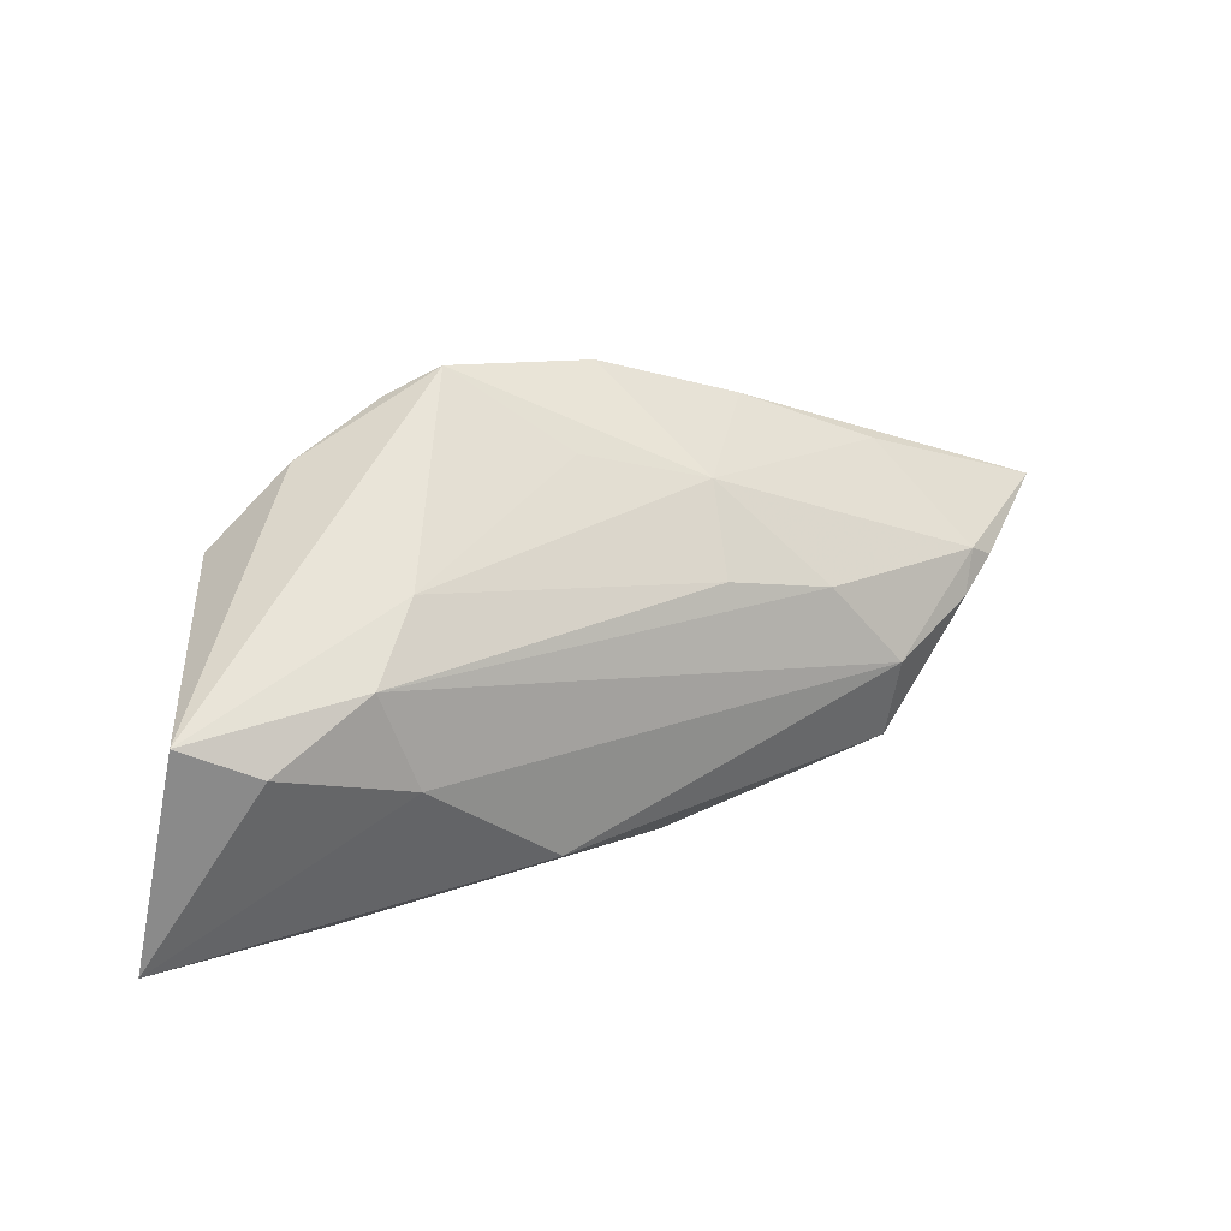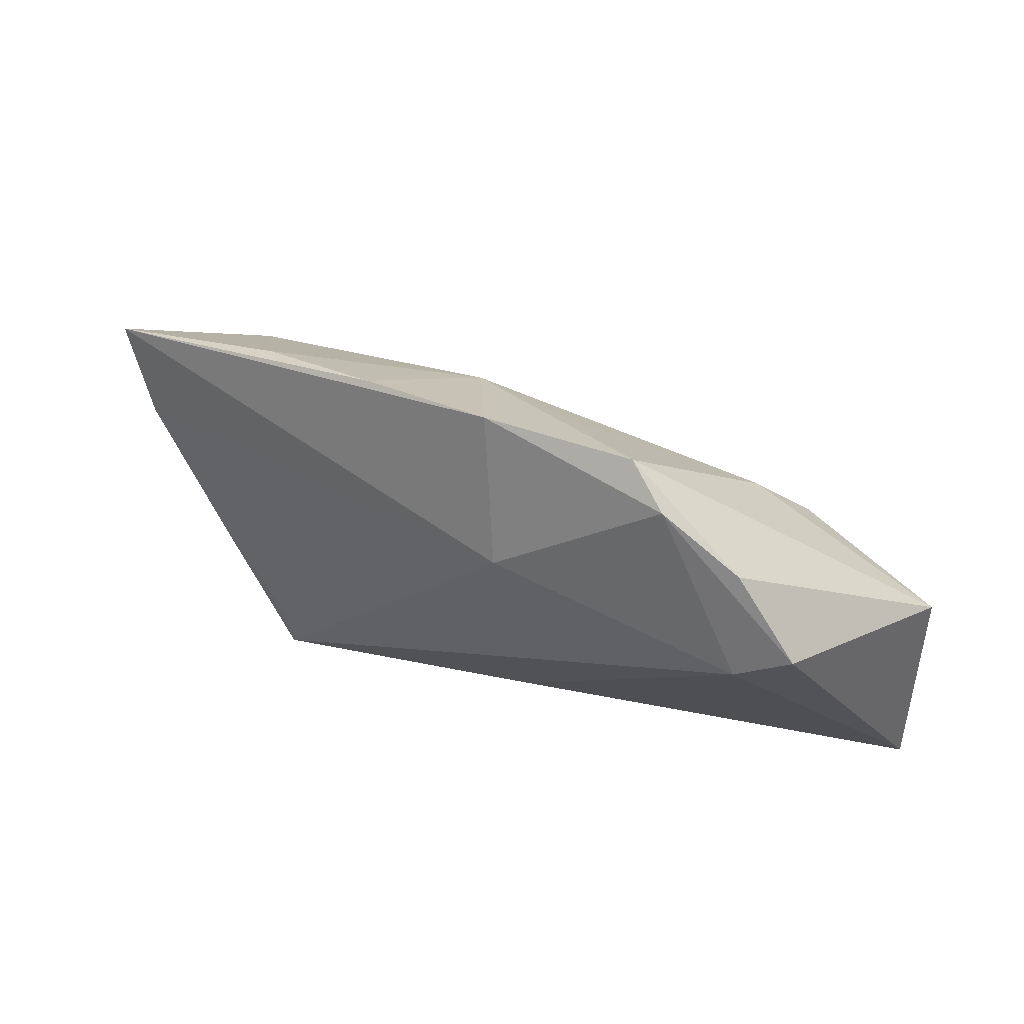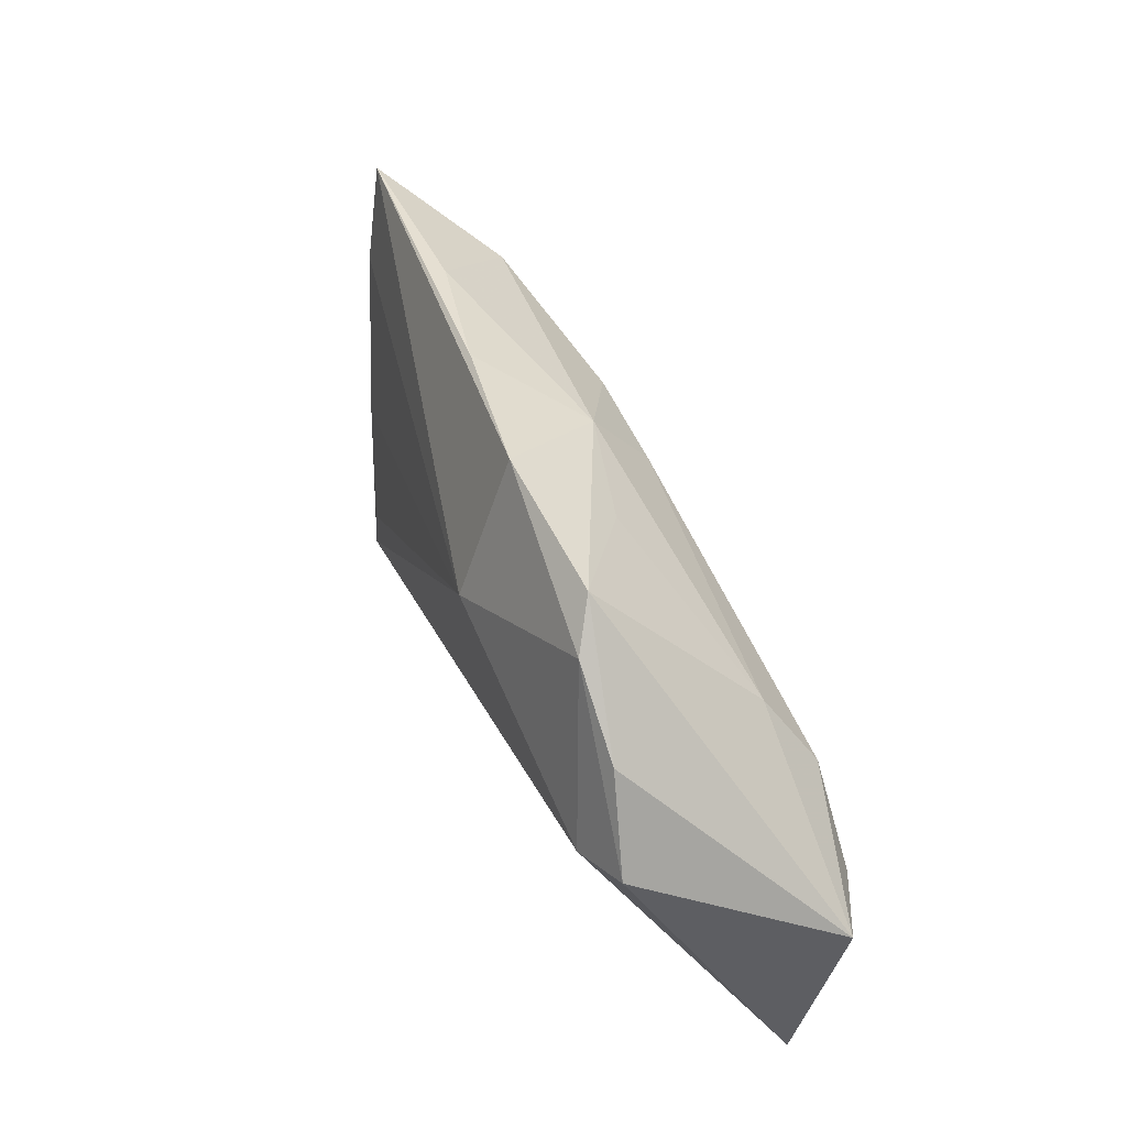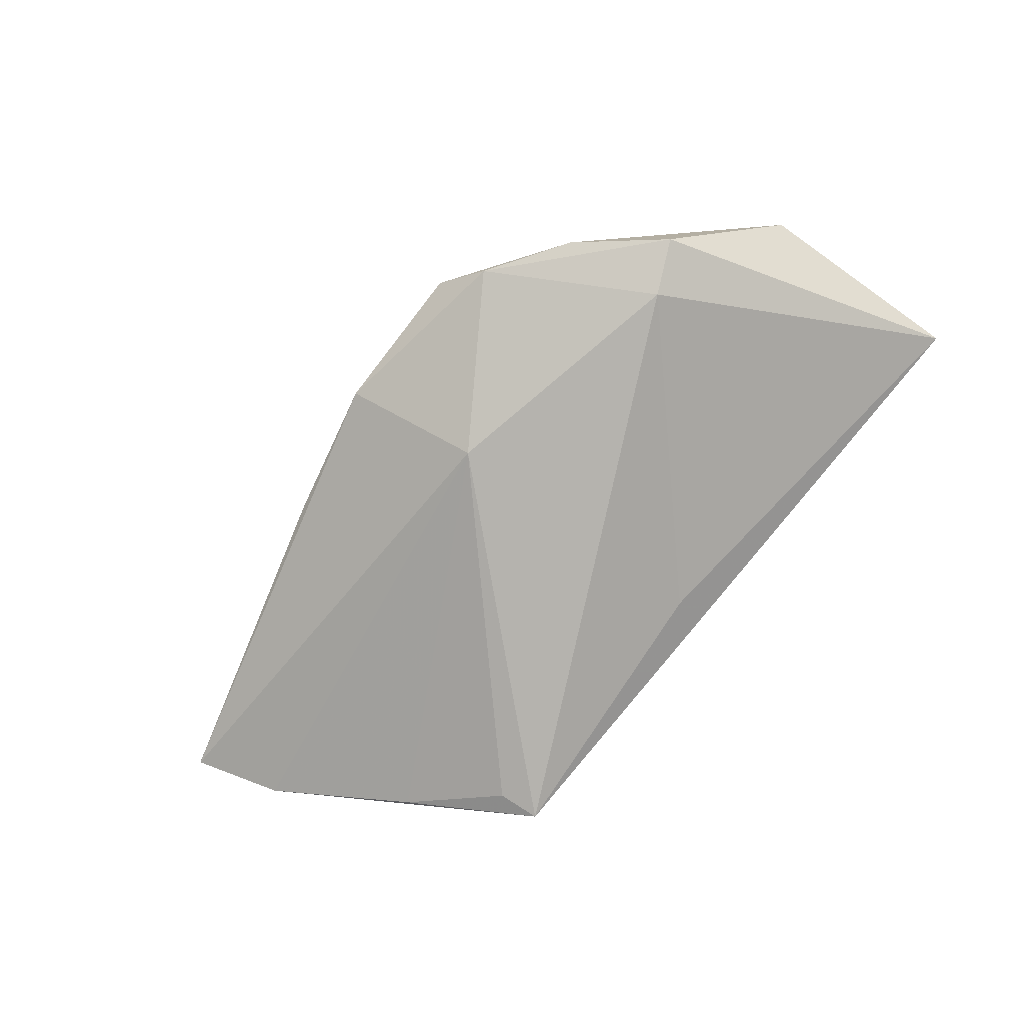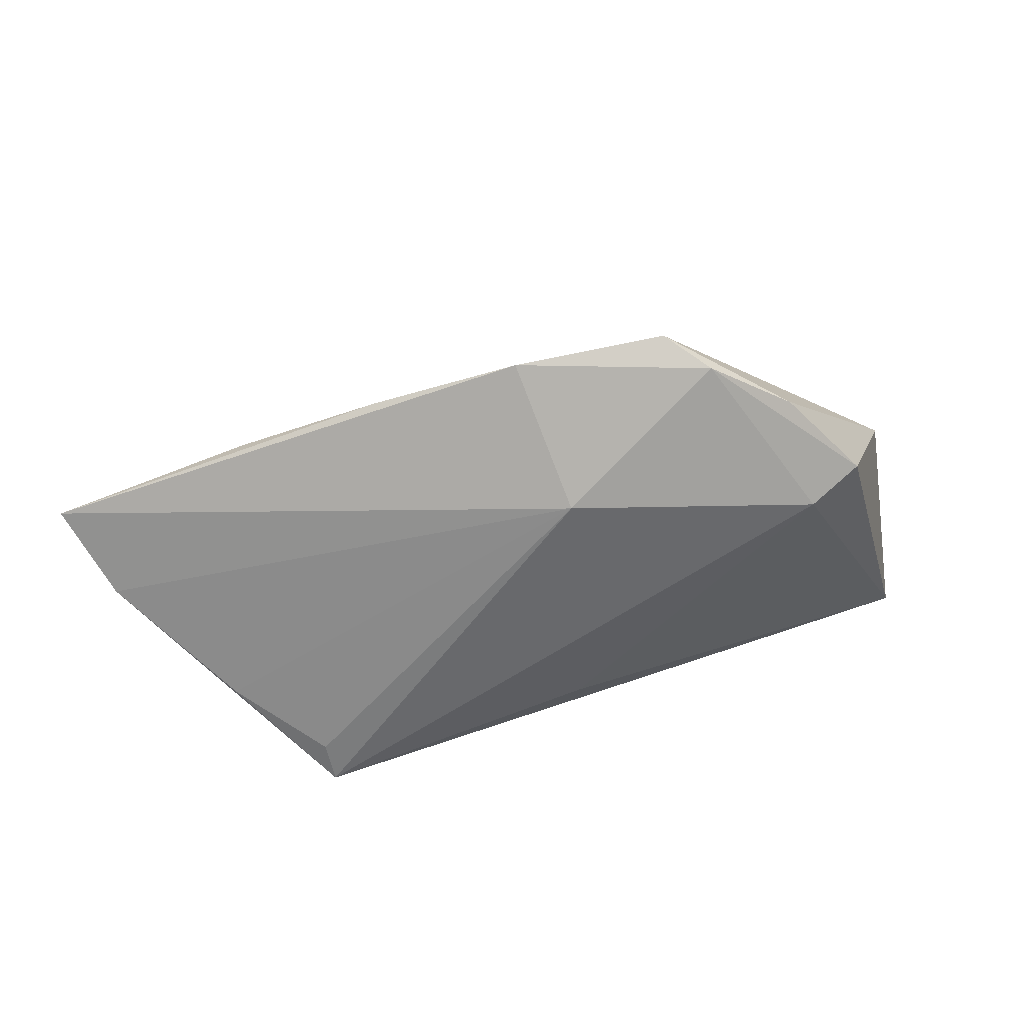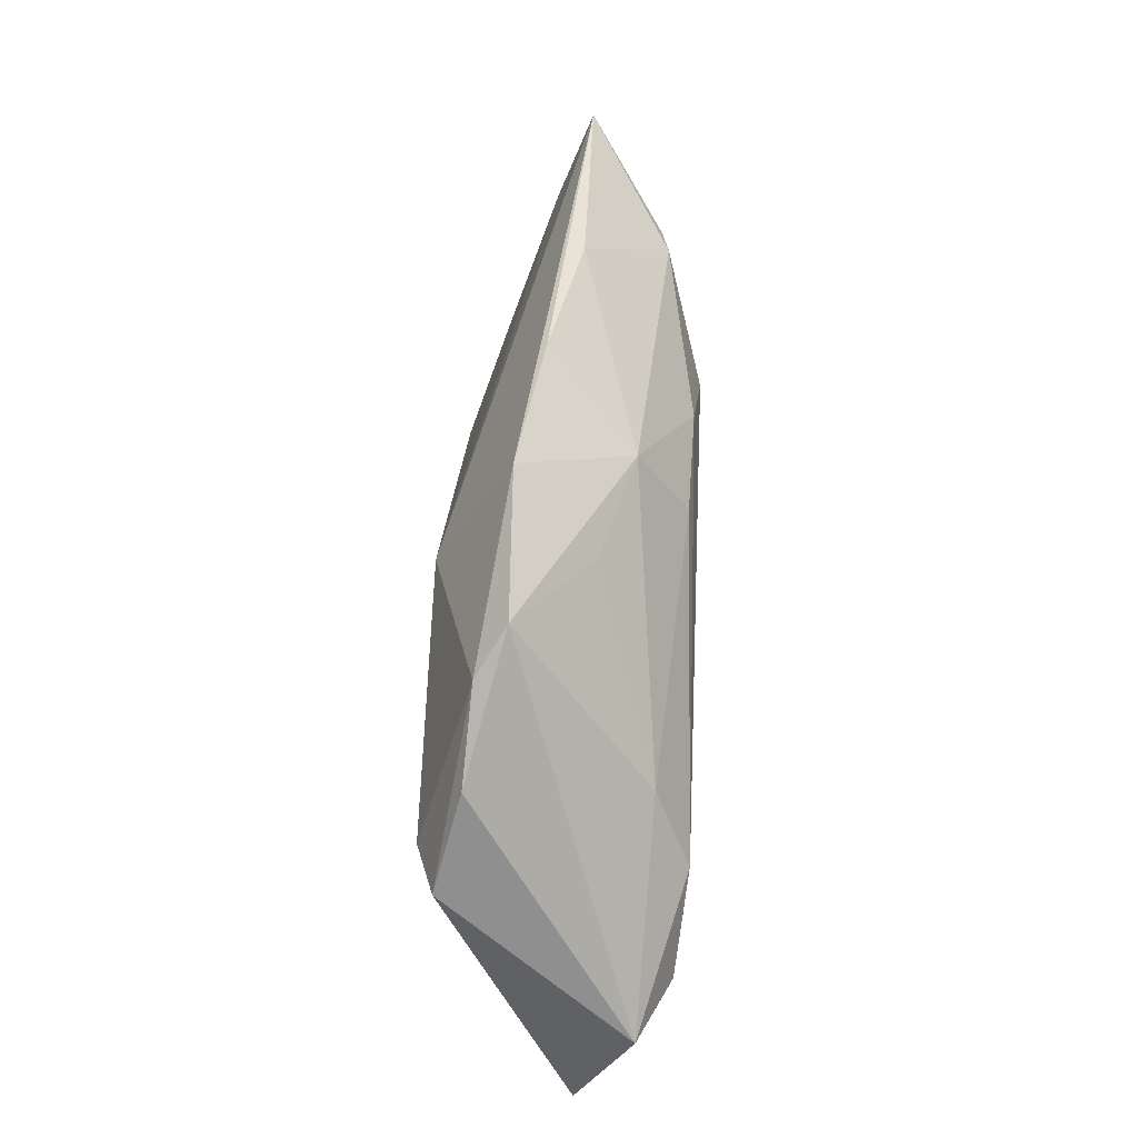
<metadata>
{"format":"obj","ext":"obj","renderer":"f3d","projection":"perspective","resolution":1024,"background":"white","views":[{"elev":16.5,"azim":-30.4,"up":"+Y"},{"elev":55.7,"azim":-156.1,"up":"+Y"},{"elev":62.1,"azim":-114.9,"up":"+Y"},{"elev":-79.7,"azim":-131.4,"up":"+Z"},{"elev":38.3,"azim":167.3,"up":"+Y"},{"elev":68.2,"azim":-87.3,"up":"+Y"}]}
</metadata>
<code>
v 0.03337 -0.01193 0.01199
v 0.04958 0.006842 0.009903
v 0.03324 -0.01998 -0.01454
v 0.02282 0.0264 -0.003178
v 0.009068 -0.02541 -0.00755
v -0.0294 0.02306 -0.00966
v -0.002639 -0.02099 -0.01022
v 0.000313 0.01507 -0.01495
v -0.01004 -0.01733 0.01394
v 0.04628 0.008233 0.01078
v 0.04447 0.002946 0.01201
v -0.05128 0.001057 0.01023
v 0.03915 0.02008 0.0004231
v 0.05023 -0.004319 0.0016
v -0.0144 -0.02476 -0.0008839
v 0.04394 -0.01167 -0.01011
v -0.04306 -0.002477 0.01442
v -0.05363 -0.02541 0.003417
v 0.05333 -0.002396 -0.001902
v -0.03182 0.00507 0.01564
v 0.05728 0.002674 -0.003602
v 0.04548 -0.01289 -0.005274
v -0.00222 0.02342 0.003651
v 0.006694 -0.02019 0.006392
v 0.005442 0.03136 -0.005914
v 0.01234 0.01985 0.007709
v 0.06261 0.01312 0.0005449
v -0.01887 0.02924 -0.008891
v 0.01024 0.01 0.01417
v 0.03231 -0.02522 -0.01528
v 0.03282 -0.002206 0.01564
v -0.03187 -0.02439 0.003417
v -0.02708 -0.006292 0.01564
v -0.01353 0.03255 -0.005309
v -0.02536 0.01303 0.01122
v 0.02371 0.00761 0.01456
v -0.03192 0.01026 -0.01509
v -0.03842 0.01362 -0.0127
f 12 18 17
f 18 33 17
f 21 30 16
f 30 3 16
f 21 27 19
f 27 14 19
f 30 1 24
f 31 33 9
f 9 1 31
f 9 33 18
f 9 24 1
f 22 1 30
f 14 1 22
f 22 19 14
f 22 30 21
f 21 19 22
f 2 14 27
f 20 17 33
f 20 33 31
f 12 17 20
f 8 3 30
f 30 37 8
f 8 27 21
f 25 27 8
f 21 16 8
f 8 16 3
f 7 30 18
f 18 37 7
f 7 37 30
f 38 37 18
f 38 18 12
f 18 30 5
f 30 24 5
f 36 20 31
f 29 20 36
f 31 1 11
f 11 1 14
f 14 2 11
f 35 20 29
f 35 23 34
f 35 34 12
f 12 20 35
f 28 8 37
f 37 38 28
f 28 34 25
f 25 8 28
f 32 9 18
f 24 9 32
f 29 36 26
f 26 35 29
f 23 35 26
f 25 34 26
f 34 23 26
f 6 38 12
f 6 28 38
f 12 34 6
f 34 28 6
f 15 5 24
f 24 32 15
f 18 5 15
f 15 32 18
f 10 26 36
f 10 11 2
f 10 2 27
f 10 36 31
f 31 11 10
f 4 27 25
f 25 26 4
f 13 10 27
f 26 10 13
f 27 4 13
f 13 4 26

</code>
